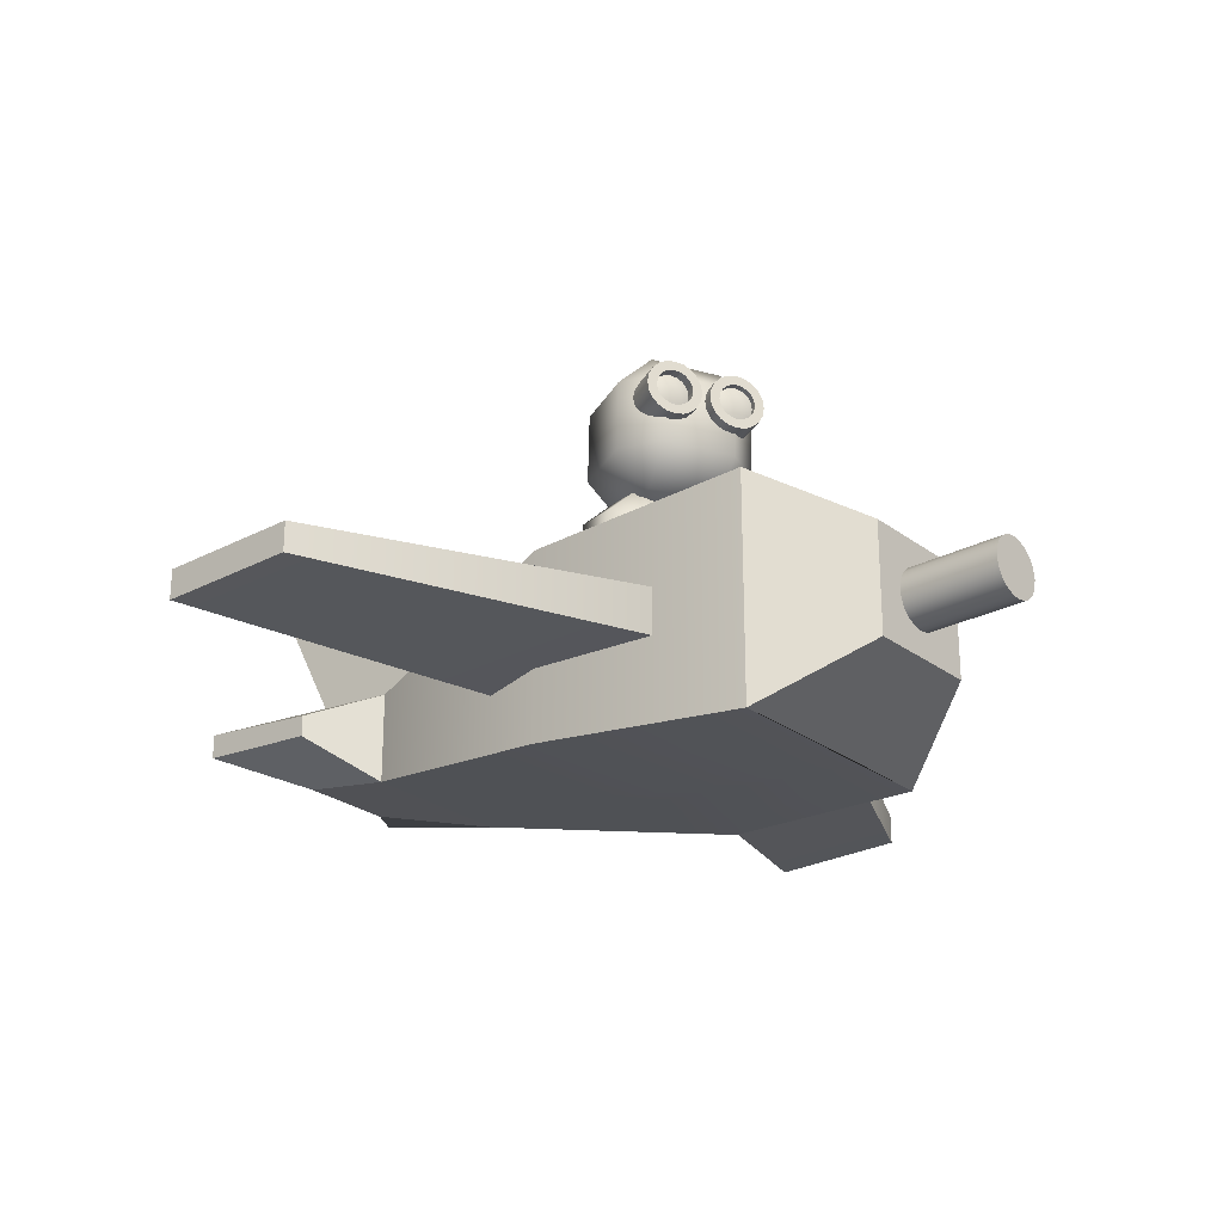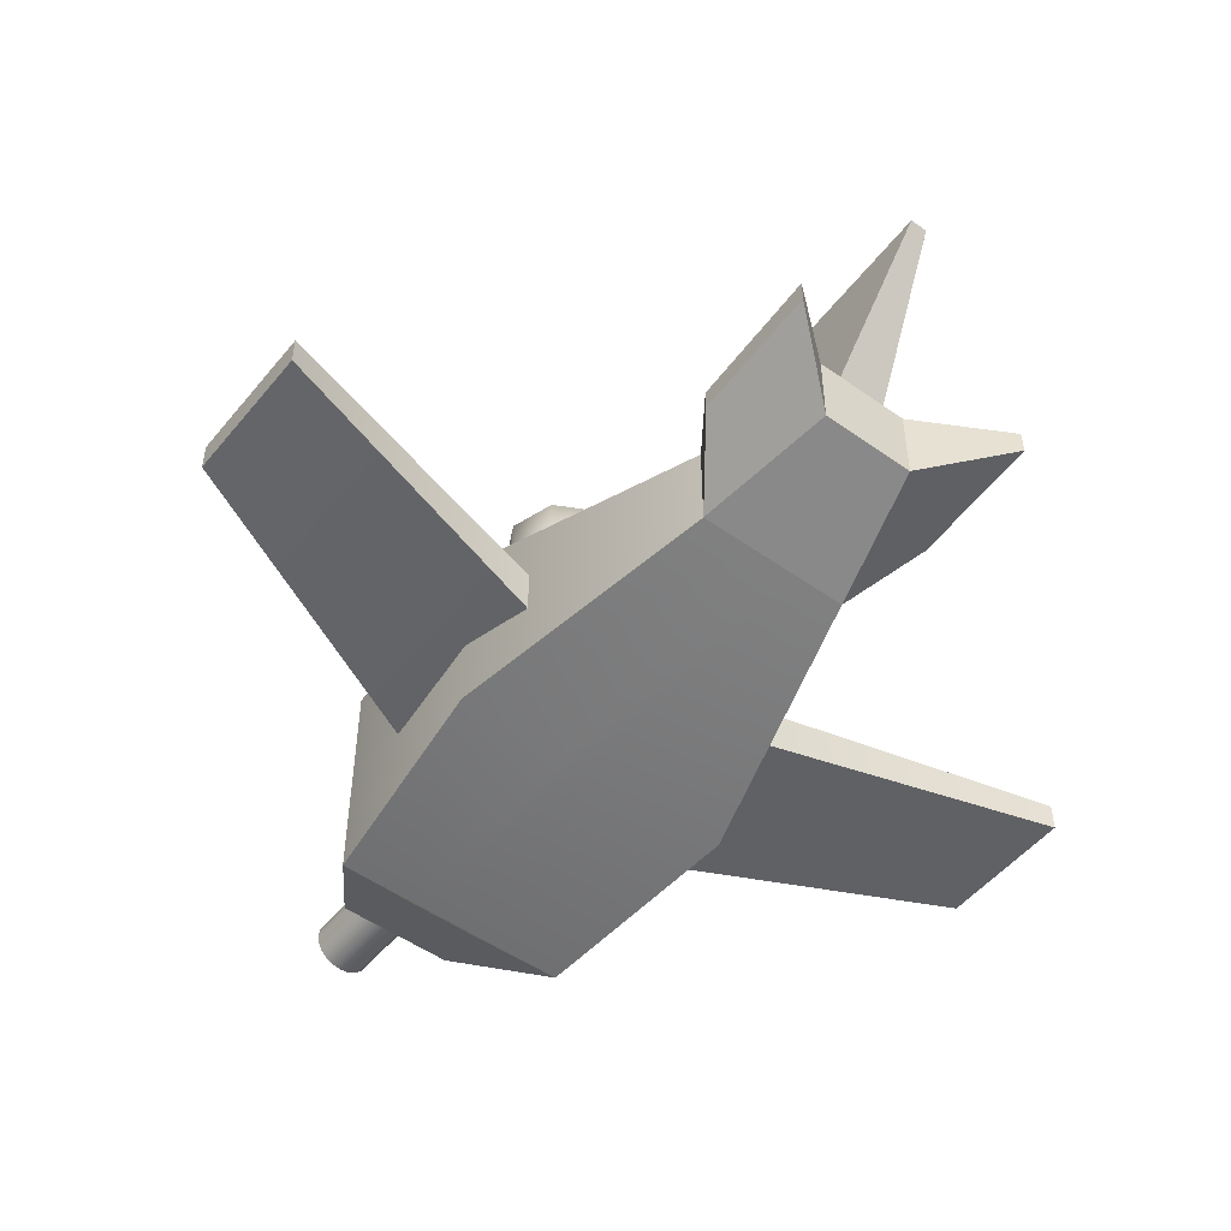
<metadata>
{"format":"obj","ext":"obj","renderer":"f3d","projection":"perspective","resolution":1024,"background":"white","views":[{"elev":-25.8,"azim":-49.9,"up":"+Y"},{"elev":-50.7,"azim":142.1,"up":"+Y"}]}
</metadata>
<code>
v -2.36 -0.0796 -0.5057
v 2.36 -0.0796 -0.5057
v -2.36 0.0796 -0.5057
v 2.36 0.0796 -0.5057
v -2.36 0.0796 -1.258
v 2.36 0.0796 -1.258
v -2.36 -0.0796 -1.258
v 2.36 -0.0796 -1.258
v 0 -0.1473 0.5942
v 0 -0.1473 -0.5942
v 0 0.1473 -0.5942
v 0 0.1473 0.5942
v -0.6597 -0.6193 0.7618
v 0.6597 -0.6193 0.7618
v -0.6597 0.6193 0.7618
v 0.6597 0.6193 0.7618
v -0.4233 0.2587 -1.795
v 0.4233 0.2587 -1.795
v -0.4233 -0.238 -1.795
v 0.4233 -0.238 -1.795
v -0.3196 -0.3 1.29
v 0.3196 -0.3 1.29
v 0.3196 0.3 1.29
v -0.3196 0.3 1.29
v -0.4591 0.7069 0.09106
v 0.4591 0.7069 0.09106
v 0.2882 0.6498 -0.6032
v -0.2882 0.6498 -0.6032
v -0.4617 0.3751 -0.003416
v 0.4617 0.3751 -0.003416
v 0.2909 0.318 -0.6705
v -0.2909 0.318 -0.6705
v -0.2573 0.3702 -2.488
v 0.2573 0.3702 -2.488
v 0.2573 -0.05146 -2.488
v -0.2573 -0.05146 -2.488
v -0.2094 -0.6193 0.7688
v 0.2094 -0.6193 0.7688
v -0.1418 -0.238 -1.795
v 0.1344 -0.238 -1.795
v -0.1344 -0.05146 -2.488
v 0.1344 -0.05146 -2.488
v -0.1344 0.3702 -2.488
v 0.1344 0.3702 -2.488
v -0.1344 0.5215 -1.437
v 0.1344 0.5215 -1.437
v -0.09147 0.6498 -0.6195
v 0.09147 0.6498 -0.6195
v -0.09232 0.318 -0.6794
v 0.09232 0.318 -0.6794
v -0.1465 0.3751 -0.000719
v 0.1465 0.3751 -0.000719
v -0.1457 0.7069 0.09433
v 0.1457 0.7069 0.09433
v -0.2094 0.6193 0.7688
v 0.2094 0.6193 0.7688
v -0.1014 0.3 1.29
v 0.1014 0.3 1.29
v -0.1014 -0.3 1.29
v 0.1014 -0.3 1.29
v -0.0478 1.208 -2.998
v -0.0478 1.146 -2.092
v 0.0478 1.146 -2.092
v 0.0478 1.208 -2.998
v 0.6802 0.1485 -2.142
v 0.6802 0.0331 -2.142
v 0.6802 0.09238 -2.834
v 0.6802 0.2264 -2.834
v -0.6802 0.1485 -2.142
v -0.6802 0.0331 -2.142
v -0.6802 0.2264 -2.834
v -0.6802 0.09238 -2.834
v -0.7873 0.5173 -0.4135
v 0.7873 0.5173 -0.4135
v -0.7873 -0.5173 -0.4135
v 0.7873 -0.5173 -0.4135
v 0.4784 0.6654 -0.4135
v -0.4784 0.6654 -0.4135
v 0.3567 0.34 -0.4135
v -0.3567 0.34 -0.4135
v 0.05835 -0.517 -0.4135
v -0.1136 0.3404 -0.4135
v 0.1136 0.3404 -0.4135
v 0.1748 -0.517 -0.4135
v -0.1998 1.423 0.06255
v -0.2181 1.466 0.05337
v -0.2472 1.5 0.03864
v -0.2843 1.522 0.01979
v -0.3256 1.531 -0.00134
v -0.3673 1.524 -0.02267
v -0.4051 1.504 -0.04212
v -0.4354 1.471 -0.05779
v -0.4552 1.43 -0.06813
v -0.4626 1.383 -0.07214
v -0.4568 1.337 -0.06943
v -0.4385 1.294 -0.06026
v -0.4094 1.26 -0.04552
v -0.3723 1.238 -0.02667
v -0.3309 1.229 -0.005542
v -0.2893 1.236 0.01579
v -0.2515 1.256 0.03524
v -0.2212 1.289 0.0509
v -0.2014 1.33 0.06125
v -0.194 1.377 0.06526
v -0.2963 1.423 0.2512
v -0.3146 1.465 0.242
v -0.3438 1.499 0.2273
v -0.3808 1.522 0.2084
v -0.4222 1.53 0.1873
v -0.4638 1.524 0.166
v -0.5016 1.503 0.1465
v -0.5319 1.47 0.1309
v -0.5517 1.429 0.1205
v -0.5591 1.382 0.1165
v -0.5534 1.336 0.1192
v -0.535 1.293 0.1284
v -0.5059 1.259 0.1431
v -0.4689 1.237 0.162
v -0.4275 1.228 0.1831
v -0.3859 1.235 0.2044
v -0.3481 1.255 0.2239
v -0.3178 1.288 0.2396
v -0.298 1.329 0.2499
v -0.2906 1.376 0.2539
v -0.3283 1.38 -0.003441
v -0.3406 1.408 0.2285
v -0.3526 1.435 0.2225
v -0.3717 1.458 0.2128
v -0.396 1.472 0.2004
v -0.4231 1.478 0.1866
v -0.4504 1.474 0.1726
v -0.4752 1.46 0.1599
v -0.495 1.439 0.1496
v -0.508 1.412 0.1428
v -0.5129 1.381 0.1402
v -0.5091 1.351 0.1419
v -0.4971 1.323 0.148
v -0.478 1.3 0.1576
v -0.4537 1.286 0.17
v -0.4266 1.28 0.1838
v -0.3993 1.284 0.1978
v -0.3745 1.298 0.2106
v -0.3546 1.319 0.2208
v -0.3417 1.346 0.2276
v -0.3368 1.377 0.2302
v -0.2962 1.408 0.1418
v -0.3082 1.436 0.1358
v -0.3273 1.458 0.1261
v -0.3516 1.473 0.1138
v -0.3787 1.478 0.09993
v -0.406 1.474 0.08594
v -0.4308 1.461 0.07319
v -0.4507 1.439 0.06292
v -0.4637 1.412 0.05614
v -0.4685 1.382 0.05351
v -0.4647 1.351 0.05529
v -0.4527 1.323 0.0613
v -0.4336 1.301 0.07096
v -0.4093 1.286 0.08332
v -0.3822 1.281 0.09717
v -0.3549 1.285 0.1112
v -0.3301 1.298 0.1239
v -0.3103 1.32 0.1342
v -0.2973 1.347 0.141
v -0.2925 1.377 0.1436
v 0.1072 1.416 0.2196
v 0.08882 1.458 0.2104
v 0.0597 1.493 0.1957
v 0.02265 1.515 0.1768
v -0.01871 1.523 0.1557
v -0.06034 1.517 0.1344
v -0.09814 1.496 0.1149
v -0.1284 1.464 0.09925
v -0.1482 1.422 0.0889
v -0.1556 1.376 0.08489
v -0.1499 1.329 0.08761
v -0.1316 1.286 0.09678
v -0.1024 1.252 0.1115
v -0.06538 1.23 0.1304
v -0.02402 1.222 0.1515
v 0.0176 1.228 0.1728
v 0.05541 1.248 0.1923
v 0.0857 1.281 0.2079
v 0.1055 1.323 0.2183
v 0.1129 1.369 0.2223
v 0.01061 1.415 0.4082
v -0.007722 1.457 0.3991
v -0.03684 1.492 0.3843
v -0.0739 1.514 0.3655
v -0.1153 1.522 0.3443
v -0.1569 1.516 0.323
v -0.1947 1.495 0.3036
v -0.225 1.463 0.2879
v -0.2448 1.421 0.2776
v -0.2522 1.375 0.2735
v -0.2464 1.328 0.2763
v -0.2281 1.286 0.2854
v -0.199 1.251 0.3002
v -0.1619 1.229 0.319
v -0.1206 1.221 0.3401
v -0.07894 1.227 0.3615
v -0.04113 1.248 0.3809
v -0.01084 1.28 0.3966
v 0.008971 1.322 0.4069
v 0.01636 1.368 0.4109
v -0.02137 1.372 0.1536
v -0.03365 1.4 0.3855
v -0.04567 1.428 0.3795
v -0.06476 1.45 0.3698
v -0.08905 1.465 0.3575
v -0.1162 1.47 0.3436
v -0.1435 1.466 0.3296
v -0.1682 1.453 0.3169
v -0.1881 1.431 0.3066
v -0.2011 1.404 0.2998
v -0.2059 1.374 0.2972
v -0.2022 1.343 0.299
v -0.1902 1.315 0.305
v -0.1711 1.293 0.3147
v -0.1468 1.278 0.327
v -0.1197 1.273 0.3409
v -0.09236 1.277 0.3549
v -0.06758 1.29 0.3676
v -0.04772 1.312 0.3779
v -0.03473 1.339 0.3847
v -0.02988 1.369 0.3873
v 0.01069 1.4 0.2988
v -0.001323 1.428 0.2928
v -0.02041 1.451 0.2832
v -0.04471 1.465 0.2708
v -0.07182 1.471 0.257
v -0.09911 1.467 0.243
v -0.1239 1.453 0.2302
v -0.1438 1.432 0.22
v -0.1567 1.405 0.2132
v -0.1616 1.374 0.2105
v -0.1578 1.343 0.2123
v -0.1458 1.316 0.2183
v -0.1267 1.293 0.228
v -0.1024 1.279 0.2404
v -0.0753 1.273 0.2542
v -0.04801 1.277 0.2682
v -0.02323 1.291 0.2809
v -0.003368 1.312 0.2912
v 0.00962 1.339 0.298
v 0.01447 1.37 0.3006
v -0.3478 0.9214 -0.04801
v -0.4268 1.101 0.115
v -0.5051 1.106 -0.1276
v 0.1616 1.089 0.2135
v -0.08107 1.092 0.2919
v -0.002095 0.9128 0.1289
v -0.4983 1.494 -0.1222
v -0.42 1.489 0.1204
v -0.3346 1.67 -0.03758
v 0.01108 1.662 0.1393
v -0.07424 1.481 0.2973
v 0.1684 1.477 0.2189
v -0.3214 1.496 -0.468
v -0.1577 1.672 -0.3834
v -0.0787 1.492 -0.5464
v 0.267 1.484 -0.3695
v 0.188 1.663 -0.2065
v 0.3454 1.479 -0.1269
v -0.3282 1.107 -0.4734
v -0.08553 1.104 -0.5518
v -0.1709 0.9231 -0.3938
v 0.1749 0.9145 -0.2169
v 0.2602 1.096 -0.3749
v 0.3385 1.091 -0.1323
v 0.04747 1.401 0.2333
v 0.03547 1.428 0.2273
v 0.01641 1.451 0.2176
v -0.007845 1.465 0.2053
v -0.03492 1.471 0.1915
v -0.06216 1.467 0.1775
v -0.08691 1.453 0.1648
v -0.1067 1.432 0.1545
v -0.1197 1.405 0.1477
v -0.1245 1.374 0.1451
v -0.1208 1.344 0.1469
v -0.1088 1.316 0.1529
v -0.08972 1.294 0.1625
v -0.06547 1.279 0.1749
v -0.03839 1.273 0.1887
v -0.01115 1.278 0.2027
v 0.0136 1.291 0.2154
v 0.03343 1.312 0.2256
v 0.04639 1.34 0.2324
v 0.05123 1.37 0.235
v -0.01572 1.4 0.3568
v -0.02772 1.428 0.3507
v -0.04678 1.45 0.3411
v -0.07104 1.465 0.3288
v -0.09811 1.47 0.3149
v -0.1254 1.466 0.301
v -0.1501 1.453 0.2882
v -0.1699 1.431 0.278
v -0.1829 1.404 0.2712
v -0.1877 1.374 0.2686
v -0.184 1.343 0.2704
v -0.172 1.315 0.2764
v -0.1529 1.293 0.286
v -0.1287 1.278 0.2984
v -0.1016 1.273 0.3122
v -0.07434 1.277 0.3261
v -0.04959 1.29 0.3389
v -0.02977 1.312 0.3491
v -0.0168 1.339 0.3559
v -0.01196 1.369 0.3585
v -0.03666 1.372 0.1901
v -0.1158 1.371 0.3447
v -0.2522 1.408 0.05627
v -0.2642 1.436 0.05027
v -0.2833 1.459 0.04063
v -0.3075 1.473 0.02829
v -0.3346 1.479 0.01446
v -0.3618 1.475 0.000496
v -0.3866 1.461 -0.01223
v -0.4064 1.44 -0.02249
v -0.4194 1.413 -0.02926
v -0.4242 1.382 -0.03188
v -0.4204 1.351 -0.03011
v -0.4084 1.324 -0.0241
v -0.3894 1.301 -0.01446
v -0.3651 1.287 -0.00212
v -0.3381 1.281 0.01171
v -0.3108 1.285 0.02567
v -0.2861 1.299 0.0384
v -0.2662 1.32 0.04865
v -0.2533 1.347 0.05543
v -0.2484 1.378 0.05805
v -0.3154 1.408 0.1798
v -0.3274 1.436 0.1738
v -0.3464 1.458 0.1641
v -0.3707 1.473 0.1518
v -0.3978 1.478 0.1379
v -0.425 1.474 0.124
v -0.4498 1.46 0.1112
v -0.4696 1.439 0.101
v -0.4826 1.412 0.09422
v -0.4874 1.382 0.0916
v -0.4836 1.351 0.09337
v -0.4716 1.323 0.09938
v -0.4526 1.301 0.109
v -0.4283 1.286 0.1214
v -0.4012 1.281 0.1352
v -0.374 1.285 0.1492
v -0.3493 1.298 0.1619
v -0.3294 1.32 0.1721
v -0.3165 1.347 0.1789
v -0.3116 1.377 0.1815
v -0.3363 1.38 0.01308
v -0.4155 1.379 0.1677
v -0.2876 0.241 -0.1862
v -0.3066 0.4203 -0.08031
v -0.4607 0.4249 -0.2214
v 0.2716 0.4099 -0.06454
v 0.07318 0.4124 0.001059
v 0.09218 0.2332 -0.1048
v -0.4539 0.8133 -0.216
v -0.2997 0.8086 -0.0749
v -0.2744 0.9899 -0.1758
v 0.1054 0.9821 -0.09439
v 0.08002 0.8008 0.006468
v 0.2785 0.7982 -0.05913
v -0.4061 0.8155 -0.4387
v -0.2266 0.9922 -0.3984
v -0.2076 0.813 -0.5043
v 0.1721 0.8052 -0.4229
v 0.1531 0.9844 -0.3171
v 0.3262 0.8005 -0.2818
v -0.4129 0.4272 -0.4441
v -0.2145 0.4246 -0.5097
v -0.2398 0.2433 -0.4088
v 0.1399 0.2355 -0.3275
v 0.1653 0.4168 -0.4283
v 0.3194 0.4121 -0.2872
v 0.1524 -0.04952 1.818
v 0.1297 -0.0942 1.818
v 0.0942 -0.1297 1.818
v 0.04952 -0.1524 1.818
v 0 -0.1603 1.818
v -0.04952 -0.1524 1.818
v -0.0942 -0.1297 1.818
v -0.1297 -0.0942 1.818
v -0.1524 -0.04952 1.818
v -0.1603 0 1.818
v -0.1524 0.04952 1.818
v -0.1297 0.0942 1.818
v -0.0942 0.1297 1.818
v -0.04952 0.1524 1.818
v -0 0.1603 1.818
v 0.04952 0.1524 1.818
v 0.0942 0.1297 1.818
v 0.1297 0.0942 1.818
v 0.1524 0.04952 1.818
v 0.1603 0 1.818
v 0.1524 -0.04952 1.239
v 0.1297 -0.0942 1.239
v 0.0942 -0.1297 1.239
v 0.04952 -0.1524 1.239
v 0 -0.1603 1.239
v -0.04952 -0.1524 1.239
v -0.0942 -0.1297 1.239
v -0.1297 -0.0942 1.239
v -0.1524 -0.04952 1.239
v -0.1603 0 1.239
v -0.1524 0.04952 1.239
v -0.1297 0.0942 1.239
v -0.0942 0.1297 1.239
v -0.04952 0.1524 1.239
v -0 0.1603 1.239
v 0.04952 0.1524 1.239
v 0.0942 0.1297 1.239
v 0.1297 0.0942 1.239
v 0.1524 0.04952 1.239
v 0.1603 0 1.239
v 0 0 1.818
v 0 0 1.239
f 12 9 2 4
f 11 12 4 6
f 10 11 6 8
f 9 10 8 2
f 2 8 6 4
f 7 1 3 5
f 7 10 9 1
f 5 11 10 7
f 3 12 11 5
f 1 9 12 3
f 57 59 60 58
f 49 82 83 50
f 41 43 44 42
f 38 81 84
f 14 76 74 16
f 19 75 73 17
f 13 37 38 14 22 60 59 21
f 14 16 23 22
f 58 56 55 57
f 15 13 21 24
f 53 55 56 54
f 16 74 77 26
f 48 46 45 47
f 17 73 78 28
f 51 53 54 52
f 26 77 79 30
f 50 48 47 49
f 28 78 80 32
f 61 62 63 64
f 65 66 67 68
f 42 40 39 41
f 70 69 71 72
f 19 39 81 75
f 41 39 19 36
f 33 43 41 36
f 17 45 43 33
f 47 45 17 28
f 49 47 28 32
f 29 51 82 80
f 25 53 51 29
f 15 55 53 25
f 57 55 15 24
f 21 59 57 24
f 58 60 22 23
f 16 56 58 23
f 54 56 16 26
f 52 54 26 30
f 50 83 79 31
f 27 48 50 31
f 18 46 48 27
f 44 46 18 34
f 42 44 34 35
f 20 40 42 35
f 38 84 76 14
f 43 45 62 61
f 45 46 63 62
f 46 44 64 63
f 44 43 61 64
f 18 20 66 65
f 20 35 67 66
f 35 34 68 67
f 34 18 65 68
f 19 17 69 70
f 17 33 71 69
f 33 36 72 71
f 36 19 70 72
f 83 82 51 52
f 84 81 39 40
f 74 76 20 18
f 73 75 13 15
f 77 74 18 27
f 78 73 15 25
f 79 77 27 31
f 80 78 25 29
f 75 81 38 37 13
f 80 82 49 32
f 79 83 52 30
f 76 84 40 20
f 85 86 106 105
f 86 87 107 106
f 87 88 108 107
f 88 89 109 108
f 89 90 110 109
f 90 91 111 110
f 91 92 112 111
f 92 93 113 112
f 93 94 114 113
f 94 95 115 114
f 95 96 116 115
f 96 97 117 116
f 97 98 118 117
f 98 99 119 118
f 99 100 120 119
f 100 101 121 120
f 101 102 122 121
f 102 103 123 122
f 103 104 124 123
f 104 85 105 124
f 86 85 125
f 87 86 125
f 88 87 125
f 89 88 125
f 90 89 125
f 91 90 125
f 92 91 125
f 93 92 125
f 94 93 125
f 95 94 125
f 96 95 125
f 97 96 125
f 98 97 125
f 99 98 125
f 100 99 125
f 101 100 125
f 102 101 125
f 103 102 125
f 104 103 125
f 85 104 125
f 105 106 127 126
f 106 107 128 127
f 107 108 129 128
f 108 109 130 129
f 109 110 131 130
f 110 111 132 131
f 111 112 133 132
f 112 113 134 133
f 113 114 135 134
f 114 115 136 135
f 115 116 137 136
f 116 117 138 137
f 117 118 139 138
f 118 119 140 139
f 119 120 141 140
f 120 121 142 141
f 121 122 143 142
f 122 123 144 143
f 123 124 145 144
f 124 105 126 145
f 126 127 147 146
f 127 128 148 147
f 128 129 149 148
f 129 130 150 149
f 130 131 151 150
f 131 132 152 151
f 132 133 153 152
f 133 134 154 153
f 134 135 155 154
f 135 136 156 155
f 136 137 157 156
f 137 138 158 157
f 138 139 159 158
f 139 140 160 159
f 140 141 161 160
f 141 142 162 161
f 142 143 163 162
f 143 144 164 163
f 144 145 165 164
f 145 126 146 165
f 166 167 187 186
f 167 168 188 187
f 168 169 189 188
f 169 170 190 189
f 170 171 191 190
f 171 172 192 191
f 172 173 193 192
f 173 174 194 193
f 174 175 195 194
f 175 176 196 195
f 176 177 197 196
f 177 178 198 197
f 178 179 199 198
f 179 180 200 199
f 180 181 201 200
f 181 182 202 201
f 182 183 203 202
f 183 184 204 203
f 184 185 205 204
f 185 166 186 205
f 167 166 206
f 168 167 206
f 169 168 206
f 170 169 206
f 171 170 206
f 172 171 206
f 173 172 206
f 174 173 206
f 175 174 206
f 176 175 206
f 177 176 206
f 178 177 206
f 179 178 206
f 180 179 206
f 181 180 206
f 182 181 206
f 183 182 206
f 184 183 206
f 185 184 206
f 166 185 206
f 186 187 208 207
f 187 188 209 208
f 188 189 210 209
f 189 190 211 210
f 190 191 212 211
f 191 192 213 212
f 192 193 214 213
f 193 194 215 214
f 194 195 216 215
f 195 196 217 216
f 196 197 218 217
f 197 198 219 218
f 198 199 220 219
f 199 200 221 220
f 200 201 222 221
f 201 202 223 222
f 202 203 224 223
f 203 204 225 224
f 204 205 226 225
f 205 186 207 226
f 207 208 228 227
f 208 209 229 228
f 209 210 230 229
f 210 211 231 230
f 211 212 232 231
f 212 213 233 232
f 213 214 234 233
f 214 215 235 234
f 215 216 236 235
f 216 217 237 236
f 217 218 238 237
f 218 219 239 238
f 219 220 240 239
f 220 221 241 240
f 221 222 242 241
f 222 223 243 242
f 223 224 244 243
f 224 225 245 244
f 225 226 246 245
f 226 207 227 246
f 247 249 265 267
f 248 247 252 251
f 249 248 254 253
f 250 252 268 270
f 251 250 258 257
f 253 255 260 259
f 255 254 257 256
f 256 258 264 263
f 259 261 266 265
f 261 260 263 262
f 262 264 270 269
f 267 266 269 268
f 248 251 257 254
f 255 256 263 260
f 261 262 269 266
f 267 268 252 247
f 250 270 264 258
f 265 249 253 259
f 247 248 249
f 250 251 252
f 253 254 255
f 256 257 258
f 259 260 261
f 262 263 264
f 265 266 267
f 268 269 270
f 271 272 292 291
f 272 273 293 292
f 273 274 294 293
f 274 275 295 294
f 275 276 296 295
f 276 277 297 296
f 277 278 298 297
f 278 279 299 298
f 279 280 300 299
f 280 281 301 300
f 281 282 302 301
f 282 283 303 302
f 283 284 304 303
f 284 285 305 304
f 285 286 306 305
f 286 287 307 306
f 287 288 308 307
f 288 289 309 308
f 289 290 310 309
f 290 271 291 310
f 272 271 311
f 273 272 311
f 274 273 311
f 275 274 311
f 276 275 311
f 277 276 311
f 278 277 311
f 279 278 311
f 280 279 311
f 281 280 311
f 282 281 311
f 283 282 311
f 284 283 311
f 285 284 311
f 286 285 311
f 287 286 311
f 288 287 311
f 289 288 311
f 290 289 311
f 271 290 311
f 291 292 312
f 292 293 312
f 293 294 312
f 294 295 312
f 295 296 312
f 296 297 312
f 297 298 312
f 298 299 312
f 299 300 312
f 300 301 312
f 301 302 312
f 302 303 312
f 303 304 312
f 304 305 312
f 305 306 312
f 306 307 312
f 307 308 312
f 308 309 312
f 309 310 312
f 310 291 312
f 313 314 334 333
f 314 315 335 334
f 315 316 336 335
f 316 317 337 336
f 317 318 338 337
f 318 319 339 338
f 319 320 340 339
f 320 321 341 340
f 321 322 342 341
f 322 323 343 342
f 323 324 344 343
f 324 325 345 344
f 325 326 346 345
f 326 327 347 346
f 327 328 348 347
f 328 329 349 348
f 329 330 350 349
f 330 331 351 350
f 331 332 352 351
f 332 313 333 352
f 314 313 353
f 315 314 353
f 316 315 353
f 317 316 353
f 318 317 353
f 319 318 353
f 320 319 353
f 321 320 353
f 322 321 353
f 323 322 353
f 324 323 353
f 325 324 353
f 326 325 353
f 327 326 353
f 328 327 353
f 329 328 353
f 330 329 353
f 331 330 353
f 332 331 353
f 313 332 353
f 333 334 354
f 334 335 354
f 335 336 354
f 336 337 354
f 337 338 354
f 338 339 354
f 339 340 354
f 340 341 354
f 341 342 354
f 342 343 354
f 343 344 354
f 344 345 354
f 345 346 354
f 346 347 354
f 347 348 354
f 348 349 354
f 349 350 354
f 350 351 354
f 351 352 354
f 352 333 354
f 355 357 373 375
f 356 355 360 359
f 357 356 362 361
f 358 360 376 378
f 359 358 366 365
f 361 363 368 367
f 363 362 365 364
f 364 366 372 371
f 367 369 374 373
f 369 368 371 370
f 370 372 378 377
f 375 374 377 376
f 356 359 365 362
f 363 364 371 368
f 369 370 377 374
f 375 376 360 355
f 358 378 372 366
f 373 357 361 367
f 355 356 357
f 358 359 360
f 361 362 363
f 364 365 366
f 367 368 369
f 370 371 372
f 373 374 375
f 376 377 378
f 379 380 400 399
f 380 381 401 400
f 381 382 402 401
f 382 383 403 402
f 383 384 404 403
f 384 385 405 404
f 385 386 406 405
f 386 387 407 406
f 387 388 408 407
f 388 389 409 408
f 389 390 410 409
f 390 391 411 410
f 391 392 412 411
f 392 393 413 412
f 393 394 414 413
f 394 395 415 414
f 395 396 416 415
f 396 397 417 416
f 397 398 418 417
f 398 379 399 418
f 380 379 419
f 381 380 419
f 382 381 419
f 383 382 419
f 384 383 419
f 385 384 419
f 386 385 419
f 387 386 419
f 388 387 419
f 389 388 419
f 390 389 419
f 391 390 419
f 392 391 419
f 393 392 419
f 394 393 419
f 395 394 419
f 396 395 419
f 397 396 419
f 398 397 419
f 379 398 419
f 399 400 420
f 400 401 420
f 401 402 420
f 402 403 420
f 403 404 420
f 404 405 420
f 405 406 420
f 406 407 420
f 407 408 420
f 408 409 420
f 409 410 420
f 410 411 420
f 411 412 420
f 412 413 420
f 413 414 420
f 414 415 420
f 415 416 420
f 416 417 420
f 417 418 420
f 418 399 420

</code>
